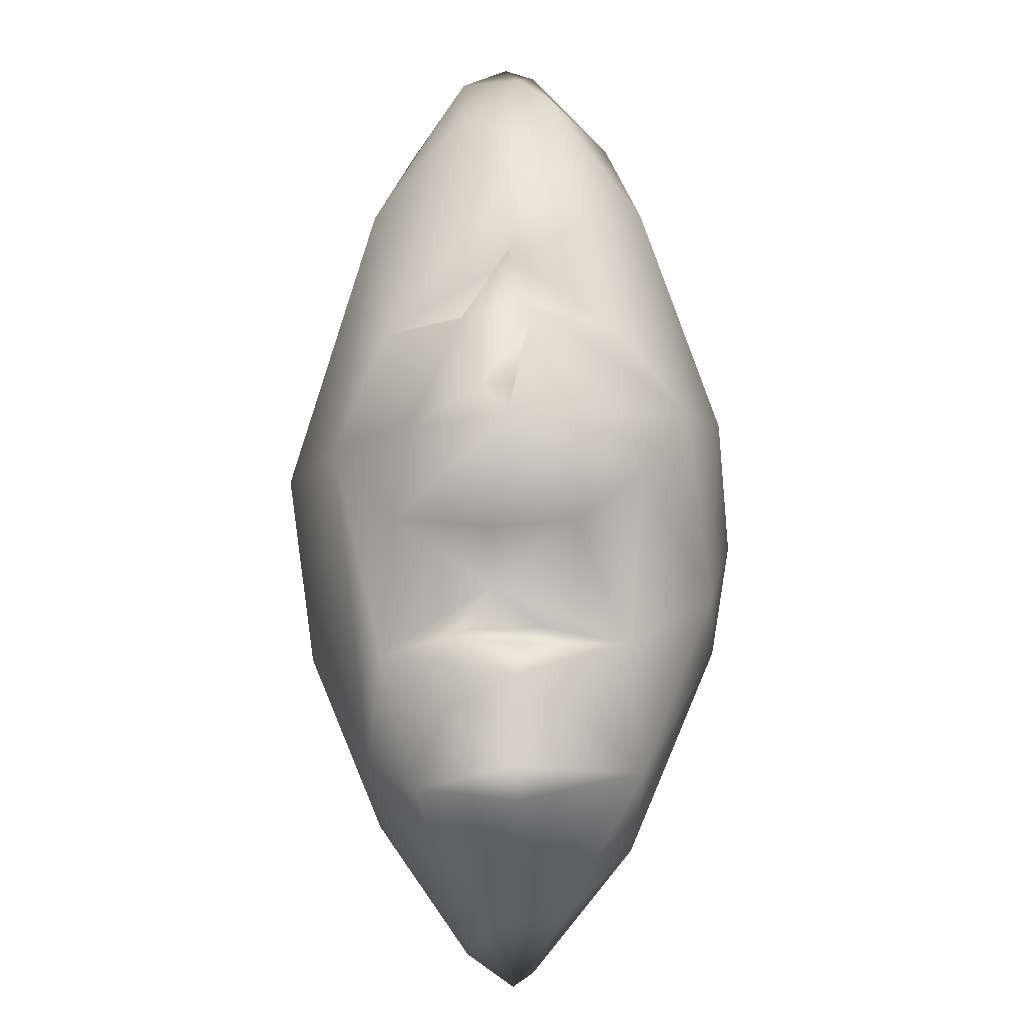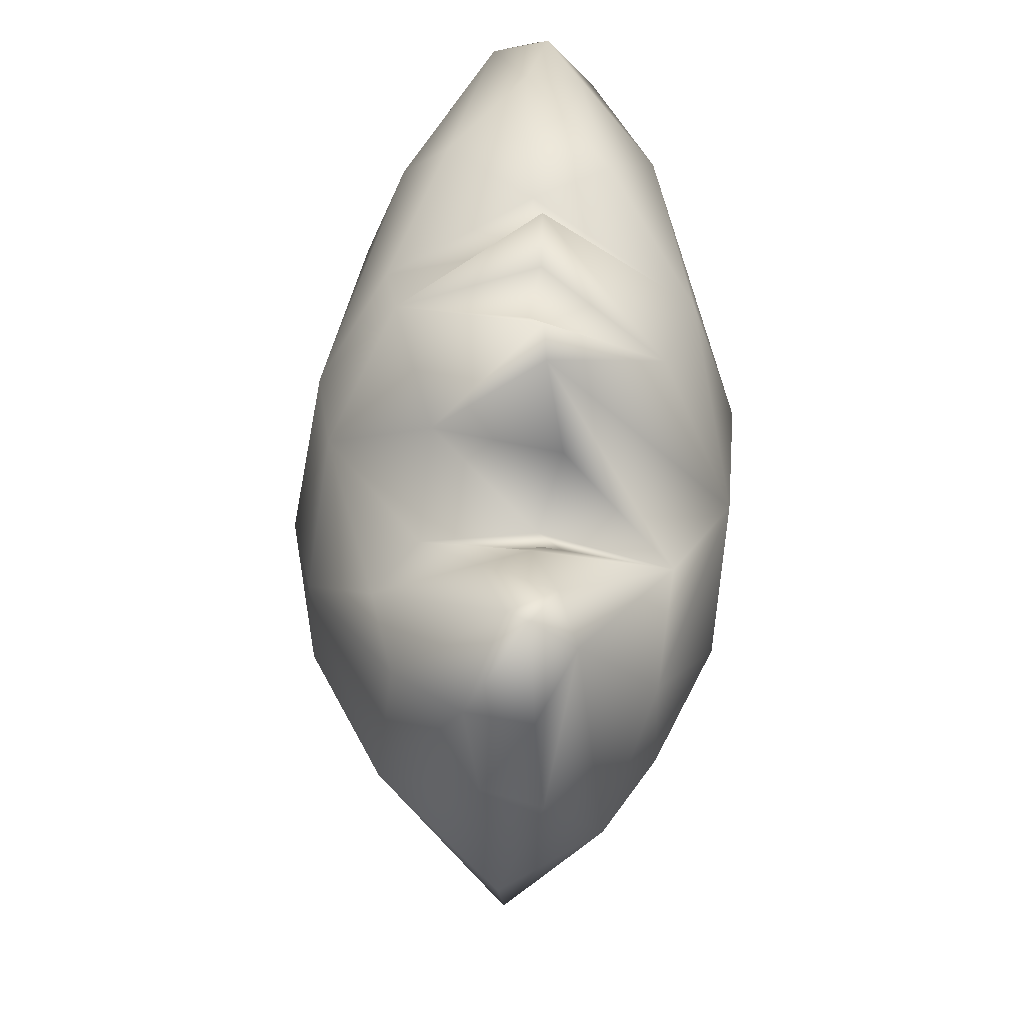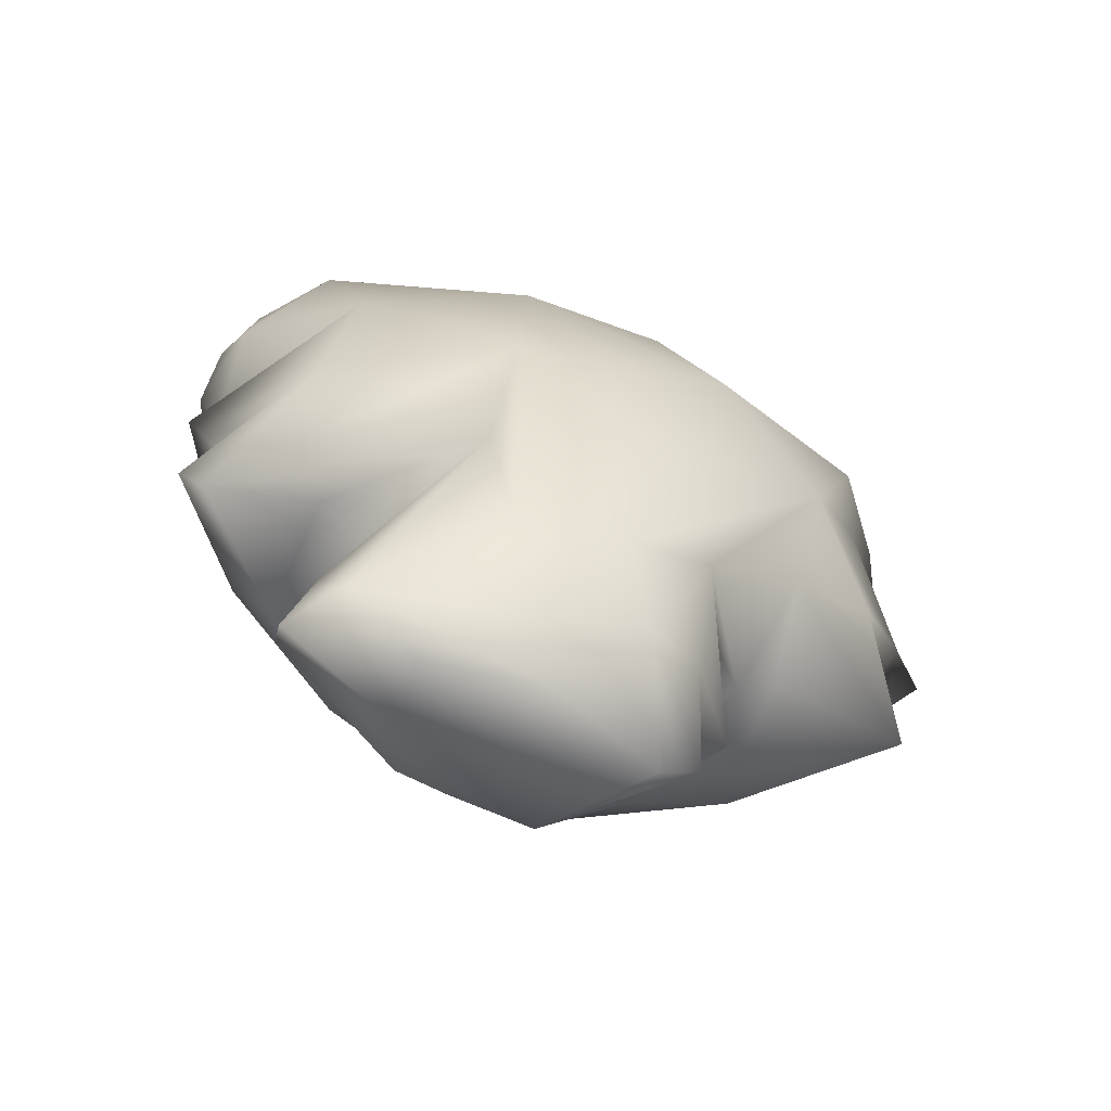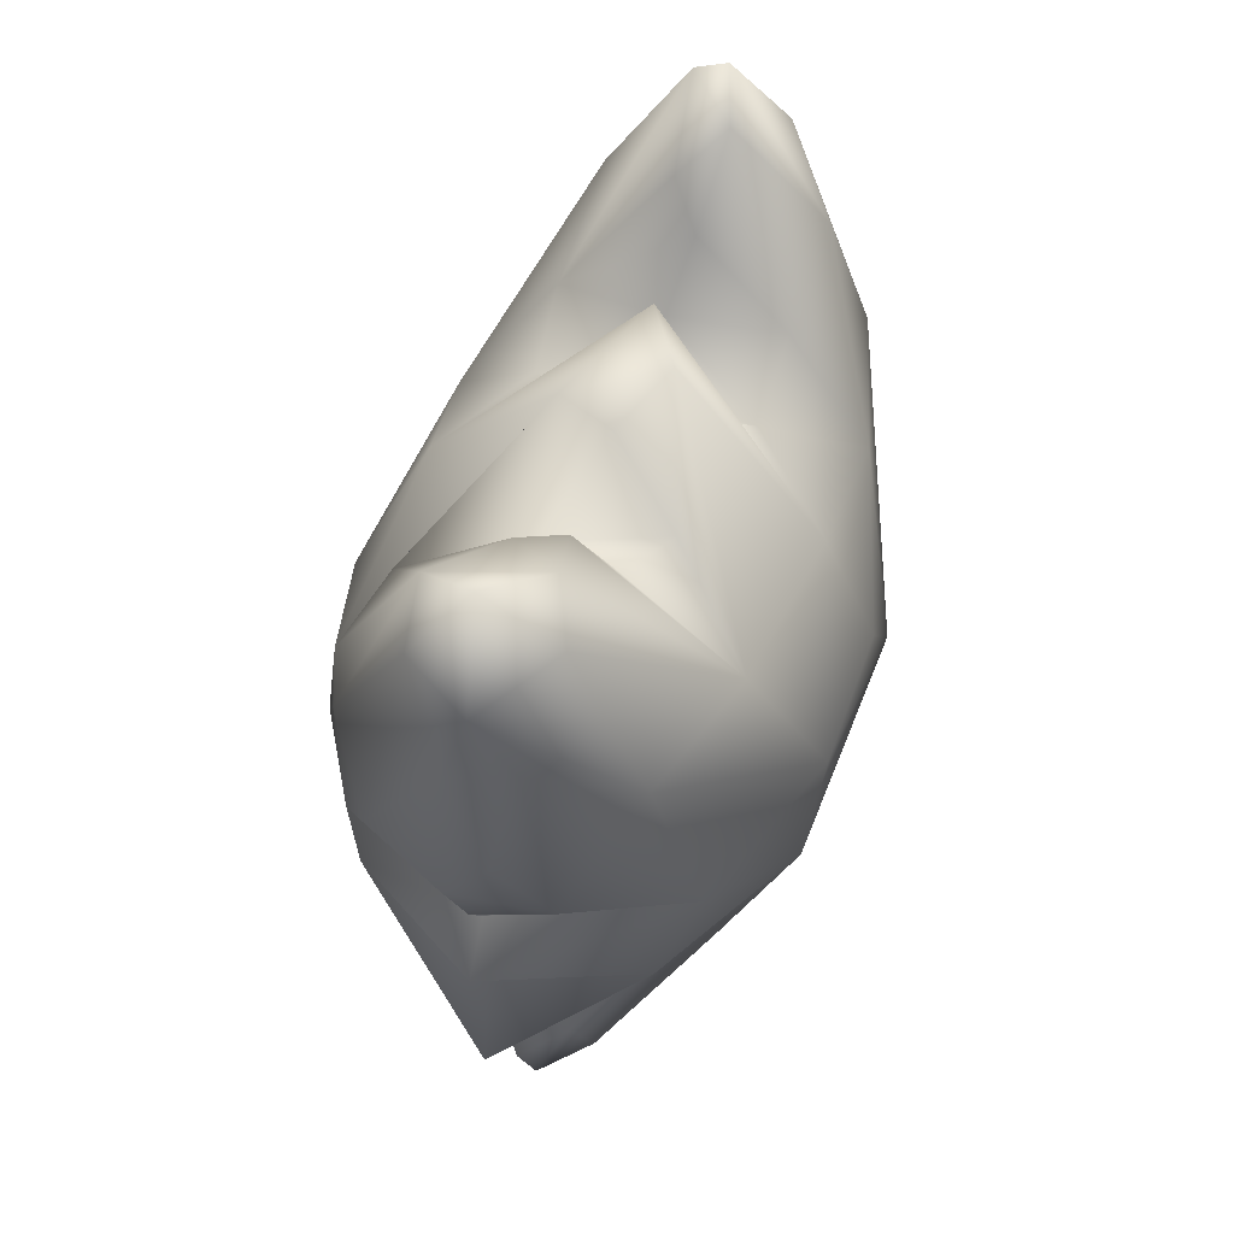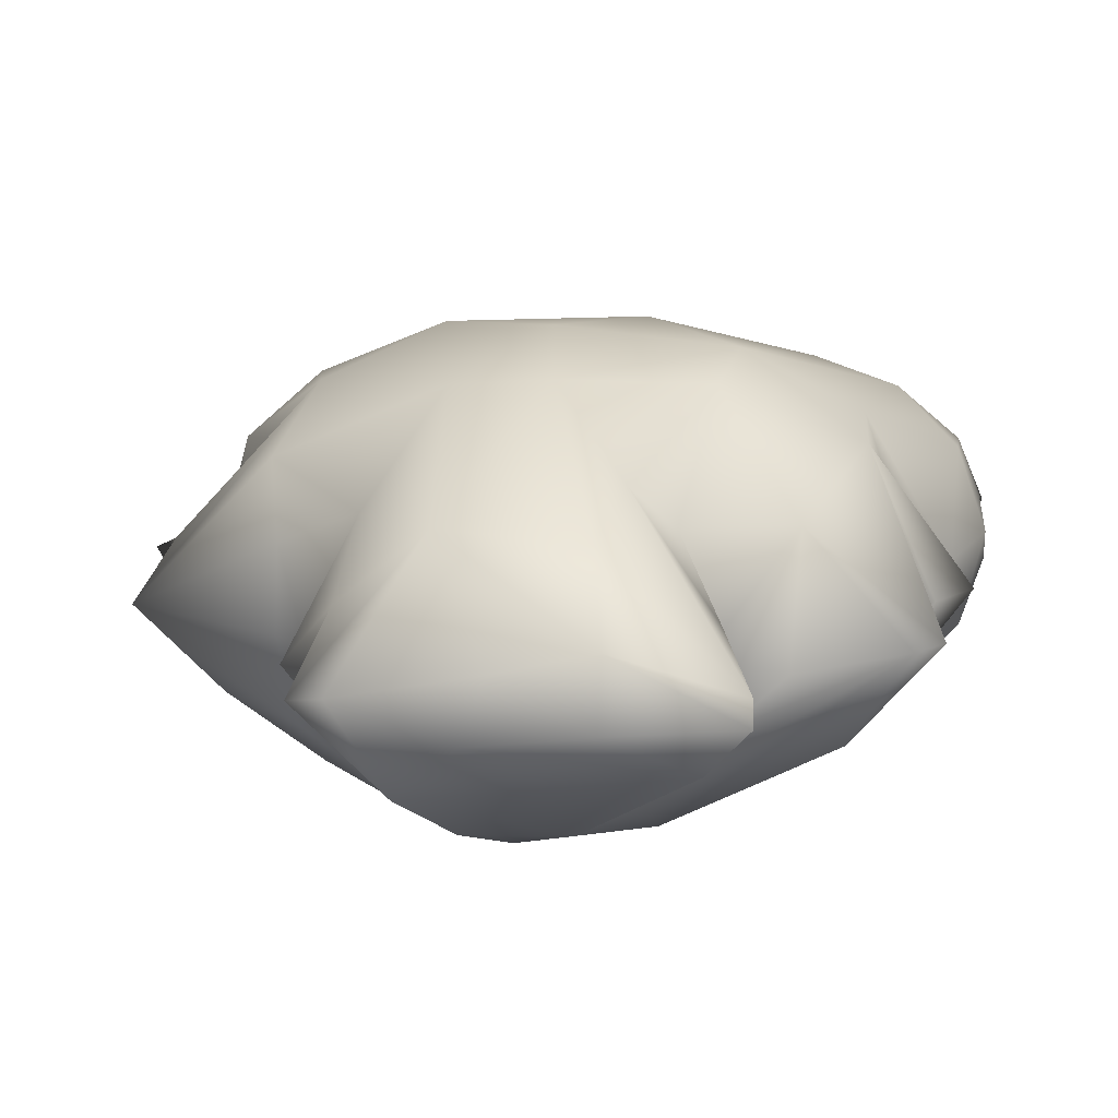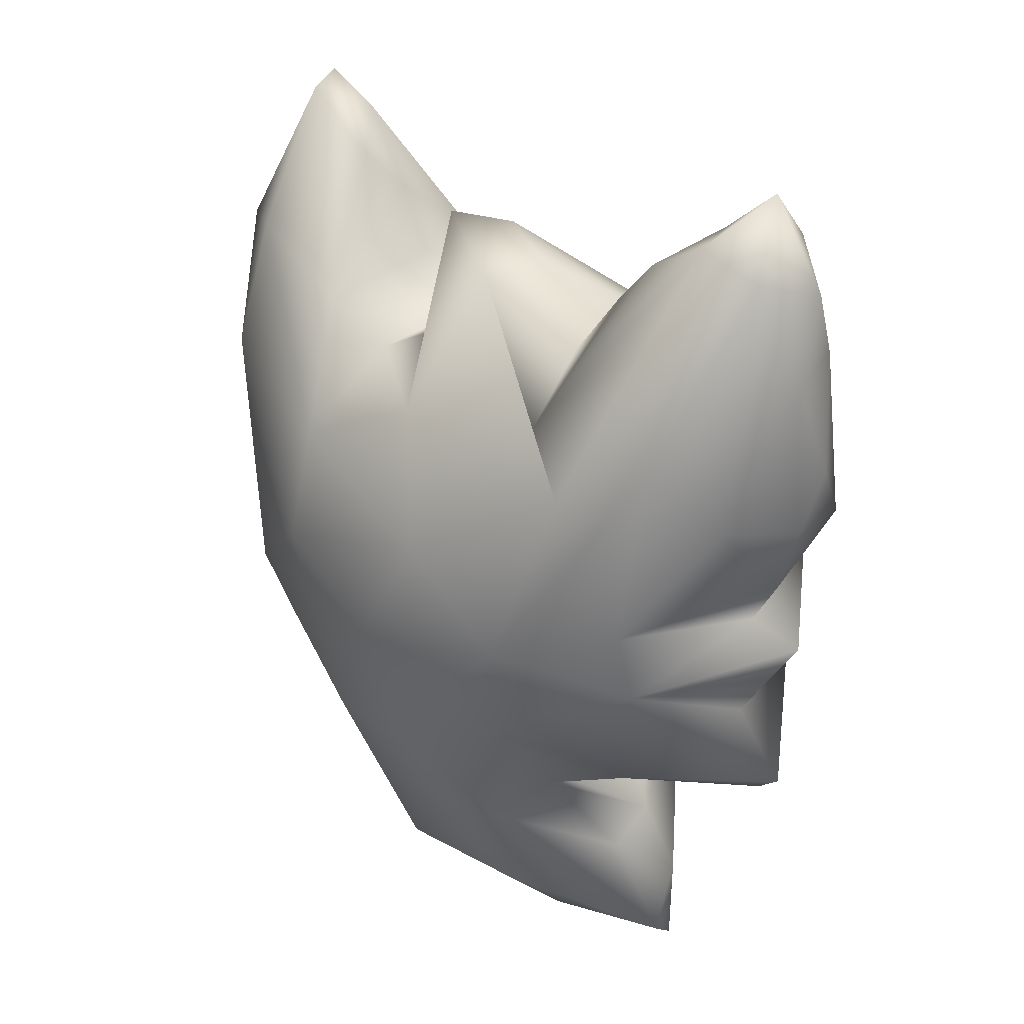
<metadata>
{"format":"obj","ext":"obj","renderer":"f3d","projection":"perspective","resolution":1024,"background":"white","views":[{"elev":-43.5,"azim":-90.0,"up":"+Y"},{"elev":-50.5,"azim":86.1,"up":"+Y"},{"elev":-71.9,"azim":159.2,"up":"+Y"},{"elev":54.0,"azim":108.9,"up":"+Y"},{"elev":15.8,"azim":11.6,"up":"+Z"},{"elev":29.6,"azim":43.4,"up":"+Y"}]}
</metadata>
<code>
o Mesh_0.001
v 3.016 4.027 -0.1046
v 2.767 -0.7649 -0.05351
v 1.237 -1.256 -0.2902
v 1.118 -1.256 0.5909
v 0.9084 -1.267 0.8694
v 0.7321 -1.3 1.062
v 0.5297 -1.317 1.183
v 0.3069 -1.322 1.242
v 0.1275 -1.352 1.293
v -0.0529 -1.366 1.299
v -0.2835 -1.363 1.28
v -0.4504 -1.398 1.214
v -0.6487 -1.425 1.125
v -0.8266 -1.459 1.008
v -1.02 -1.493 0.8089
v -1.224 -1.526 0.4946
v -2.856 -0.2101 -0.2151
v -3.477 0.7178 -0.01149
v -2.993 1.173 0.03807
v -3.141 3.167 0.3749
v -3.009 3.677 0.08643
v -1.847 4.001 0.1604
v -1.608 3.706 -0.08031
v -0.8637 2.719 -0.8201
v -0.6644 2.868 -0.3091
v 1.524 3.927 0.1515
v -1.343 -1.494 0.2672
v -1.142 -1.476 0.7636
v -0.925 -1.427 0.9474
v -0.7359 -1.392 1.121
v -0.5121 -1.363 1.218
v -0.1117 -1.322 1.301
v 0.0888 -1.301 1.296
v 0.4884 -1.279 1.175
v 0.7132 -1.26 1.054
v -0.5917 2.818 0.6735
v 3.11 0.8417 -0.0108
v -3.255 1.881 -0.01913
v -3.185 0.7702 0.005374
v -2.842 0.6894 0.1321
v -1.943 -0.8671 0.5398
v 2.843 0.437 -0.01731
v -3.109 -0.8429 -0.01767
v -1.606 -1.292 -0.1442
v 0.1188 3.492 -0.05401
v 2.903 1.407 0.04691
v 2.989 -0.5807 -0.02048
v -2.408 4.518 0.216
v -0.1043 3.45 0.4302
v 1.279 -1.104 -0.09175
v 3.134 2.035 0.1265
v -0.6878 -0.6121 1.736
v -3.239 2.531 0.1643
v -0.8859 2.666 0.89
v -3.002 1.703 0.7065
v -1.494 2.967 0.9364
v 0.8074 2.959 0.2813
v 2.779 4.203 0.3918
v 2.603 0.04293 0.07396
v 2.289 0.5475 1.168
v 0.09509 -0.5652 1.796
v 2.276 4.377 0.4686
v 1.206 0.0424 1.682
v -2.815 -0.232 0.4004
v -3.179 0.3639 0.1788
v -2.411 3.393 0.8816
v 1.933 -0.6318 0.8175
v -0.07041 2.515 1.421
v 2.342 2.638 1.175
v 2.208 1.141 1.267
v -2.488 0.8075 0.9218
v -1.95 0.3798 1.511
v -1.114 2.015 1.615
v 1.18 2.705 1.205
v -2.089 -0.4811 1.09
v -2.523 2.303 1.164
v 1.272 0.8285 1.809
v 2.876 2.197 0.7857
v 1.678 2.315 1.467
v -0.1209 0.4971 1.991
v 0.4212 1.541 1.887
v -1.112 1.077 1.877
v 2.663 0.9905 0.05273
v -3.144 2.889 -0.4325
v -0.9224 3.672 0.001185
v -1.23 3.216 0.01483
v -1.948 -0.9413 -0.161
v 1.888 -0.8093 -0.2571
v 2.59 4.783 -0.02815
v 3.111 2.465 -0.2168
v 2.935 3.424 -0.3938
v 3.02 3.296 0.0997
v 0.8671 2.949 -0.357
v -2.435 4.614 -0.04176
v 1.021 3.432 -0.05774
v 1.899 4.23 -0.3104
v 2.958 1.881 -0.6222
v -0.9172 3.245 0.01846
v -1.014 -1.514 -1.063
v -2.809 3.861 -0.4287
v 2.227 0.0675 -1.091
v -2.541 -0.411 -0.8209
v -2.629 0.823 -0.3769
v -3.075 0.3339 -0.3914
v -1.839 -0.742 -0.9411
v 0.8504 -0.9776 -1.262
v -1.493 3.054 -0.8498
v -2.437 0.8217 -1.068
v -2.107 4.326 -0.1646
v -2.31 3.411 -0.8995
v 2.474 4.254 -0.5648
v -0.4607 3.61 -0.3036
v 1.156 2.534 -1.373
v -0.2916 2.362 -1.522
v 2.435 2.861 -1.102
v 0.5297 3.054 -0.6553
v 2.099 1.093 -1.416
v -1.434 2.096 -1.536
v -0.8989 0.581 -1.953
v -0.1591 -0.8579 -1.713
v 0.8174 -0.0733 -1.802
v 0.8136 1.279 -1.929
v -2.527 2.276 -1.201
v -0.3463 1.326 -1.941
v -1.87 -0.008246 -1.483
v 1.142 -1.218 0.5307
v 1.225 -1.218 -0.1467
v 1.522 -1.616 -0.01719
v 1.717 -2.301 -0.2109
v 1.869 -2.74 0.2013
v 1.889 -2.865 0.02801
v 0.8647 -2.896 -0.08593
v -0.05955 -2.89 -0.2267
v -1.53 -2.159 0.02728
v -1.316 -1.645 0.1105
v -1.145 -2.165 0.4826
v 1.528 -1.824 0.3952
v 0.124 -2.896 0.2954
v 1.093 -1.077 0.8671
v 0.7988 -1.41 1.233
v 0.8763 -2.812 0.4705
v -1.128 -1.487 0.97
v -0.4153 -2.272 1.102
v 0.7149 -2.252 1.036
v 1.1 -1.258 -0.5373
v -1.333 -1.491 -0.3263
v -1.133 -1.463 -0.7229
v -0.934 -1.426 -0.9409
v -0.7329 -1.392 -1.079
v -0.5136 -1.369 -1.191
v -0.3121 -1.349 -1.245
v -0.1109 -1.328 -1.266
v 0.08961 -1.307 -1.261
v 0.4891 -1.286 -1.141
v 0.913 -1.266 -0.847
v 0.7227 -1.285 -1.025
v 0.5304 -1.324 -1.149
v 0.3086 -1.323 -1.213
v 0.1283 -1.355 -1.259
v -0.05225 -1.372 -1.264
v -0.2517 -1.386 -1.242
v -0.4514 -1.408 -1.19
v -0.6482 -1.431 -1.088
v -0.8281 -1.462 -0.9826
v -1.023 -1.5 -0.7872
v -1.267 -1.537 -0.4965
v -0.9825 -2.966 0.07974
v -1.101 -2.14 -0.5004
v -0.6285 -2.595 -0.7558
v -1.281 -2.863 0.01278
v -0.2874 -2.088 -1.177
v 1.546 -2.751 -0.3669
v 0.5633 -2.11 -1.107
f 109 94 48
f 109 48 22
f 112 49 45
f 87 41 43
f 55 38 19
f 64 65 17
f 23 56 86
f 3 50 139
f 36 98 25
f 93 57 95
f 103 71 19
f 71 103 40
f 89 58 1
f 44 142 41
f 87 44 41
f 31 12 11
f 44 27 142
f 27 44 166
f 16 28 27
f 166 16 27
f 14 29 15
f 29 28 16
f 29 14 30
f 13 31 30
f 14 13 30
f 31 13 12
f 26 62 96
f 62 89 96
f 24 86 54
f 54 36 24
f 36 25 24
f 74 26 95
f 90 92 51
f 57 45 49
f 126 3 139
f 34 7 35
f 4 3 126
f 17 43 64
f 50 88 67
f 46 51 78
f 9 33 32
f 32 11 10
f 8 33 9
f 10 9 32
f 35 6 5
f 34 8 7
f 6 35 7
f 94 21 48
f 112 85 49
f 38 55 53
f 92 1 58
f 16 15 29
f 37 83 60
f 88 2 67
f 43 41 75
f 67 139 50
f 51 92 78
f 59 60 47
f 71 55 19
f 23 22 56
f 62 58 89
f 60 83 70
f 42 37 60
f 65 40 39
f 20 48 21
f 42 60 59
f 39 18 65
f 78 92 58
f 70 46 78
f 22 48 56
f 74 95 57
f 85 98 36
f 41 142 75
f 20 53 55
f 2 47 67
f 54 86 56
f 49 85 68
f 62 69 58
f 43 72 65
f 48 66 56
f 55 76 20
f 63 140 139
f 74 57 49
f 36 68 85
f 140 63 61
f 65 71 40
f 65 64 43
f 75 72 43
f 139 67 63
f 70 83 46
f 67 47 60
f 66 48 20
f 36 54 68
f 60 63 67
f 142 52 75
f 69 78 58
f 70 69 77
f 76 66 20
f 62 26 74
f 72 55 71
f 65 72 71
f 52 72 75
f 54 56 73
f 56 66 73
f 66 76 73
f 76 72 82
f 73 76 82
f 76 55 72
f 77 69 79
f 68 81 79
f 79 74 49
f 77 63 60
f 79 69 62
f 80 52 61
f 73 68 54
f 77 61 63
f 79 81 77
f 80 77 81
f 77 60 70
f 49 68 79
f 74 79 62
f 70 78 69
f 80 61 77
f 72 52 82
f 81 73 82
f 81 82 80
f 80 82 52
f 81 68 73
f 51 46 97
f 38 53 84
f 89 1 111
f 109 22 23
f 104 65 18
f 17 65 104
f 83 117 46
f 108 40 103
f 21 94 100
f 102 17 104
f 38 108 19
f 116 45 57
f 93 116 57
f 96 95 26
f 18 39 104
f 87 105 44
f 97 90 51
f 20 21 84
f 53 20 84
f 101 59 47
f 1 92 91
f 171 125 120
f 21 100 84
f 37 42 101
f 99 166 44
f 86 107 23
f 103 19 108
f 114 25 98
f 42 59 101
f 117 97 46
f 50 106 88
f 101 47 2
f 95 113 93
f 92 90 91
f 105 99 44
f 105 43 102
f 40 108 104
f 123 84 100
f 84 108 38
f 23 107 109
f 107 86 24
f 173 121 106
f 45 116 112
f 104 108 125
f 91 97 115
f 110 94 109
f 2 88 106
f 43 105 87
f 117 83 37
f 1 91 115
f 96 113 95
f 111 96 89
f 109 107 110
f 102 43 17
f 94 110 100
f 114 98 85
f 1 115 111
f 37 101 117
f 111 113 96
f 99 105 125
f 173 120 121
f 85 112 114
f 84 123 108
f 107 118 110
f 2 106 121
f 115 113 111
f 117 115 97
f 101 2 121
f 100 110 123
f 97 91 90
f 114 112 113
f 118 24 114
f 102 125 105
f 113 112 116
f 116 93 113
f 114 122 124
f 119 120 125
f 101 121 117
f 114 24 25
f 122 115 117
f 123 118 119
f 125 123 119
f 108 123 125
f 121 119 122
f 124 119 118
f 104 125 102
f 104 39 40
f 99 125 171
f 120 119 121
f 119 124 122
f 122 113 115
f 110 118 123
f 118 114 124
f 118 107 24
f 122 114 113
f 122 117 121
f 131 141 132
f 138 167 133
f 135 142 27
f 127 126 128
f 128 137 129
f 141 138 132
f 137 130 129
f 126 139 128
f 128 139 137
f 137 139 140
f 130 141 131
f 134 142 135
f 141 130 144
f 167 143 170
f 134 136 142
f 141 144 143
f 167 138 143
f 140 61 144
f 138 141 143
f 143 136 170
f 137 140 130
f 61 52 143
f 130 140 144
f 52 142 143
f 143 142 136
f 144 61 143
f 166 146 147
f 147 148 164
f 164 148 149
f 165 147 164
f 27 146 135
f 146 166 135
f 169 167 170
f 134 168 136
f 147 165 166
f 162 150 151
f 149 150 163
f 151 152 161
f 152 159 160
f 162 163 150
f 164 149 163
f 160 161 152
f 151 161 162
f 131 132 172
f 170 136 168
f 99 134 166
f 167 169 133
f 153 158 159
f 156 157 154
f 152 153 159
f 154 157 158
f 127 3 145
f 3 106 50
f 128 3 127
f 133 132 138
f 134 135 166
f 106 3 128
f 129 130 131
f 99 171 169
f 172 129 131
f 99 168 134
f 133 169 172
f 132 133 172
f 172 169 173
f 168 169 170
f 129 106 128
f 172 173 106
f 99 169 168
f 120 173 171
f 171 173 169
f 106 129 172
l 5 4
l 145 155
l 155 156

</code>
